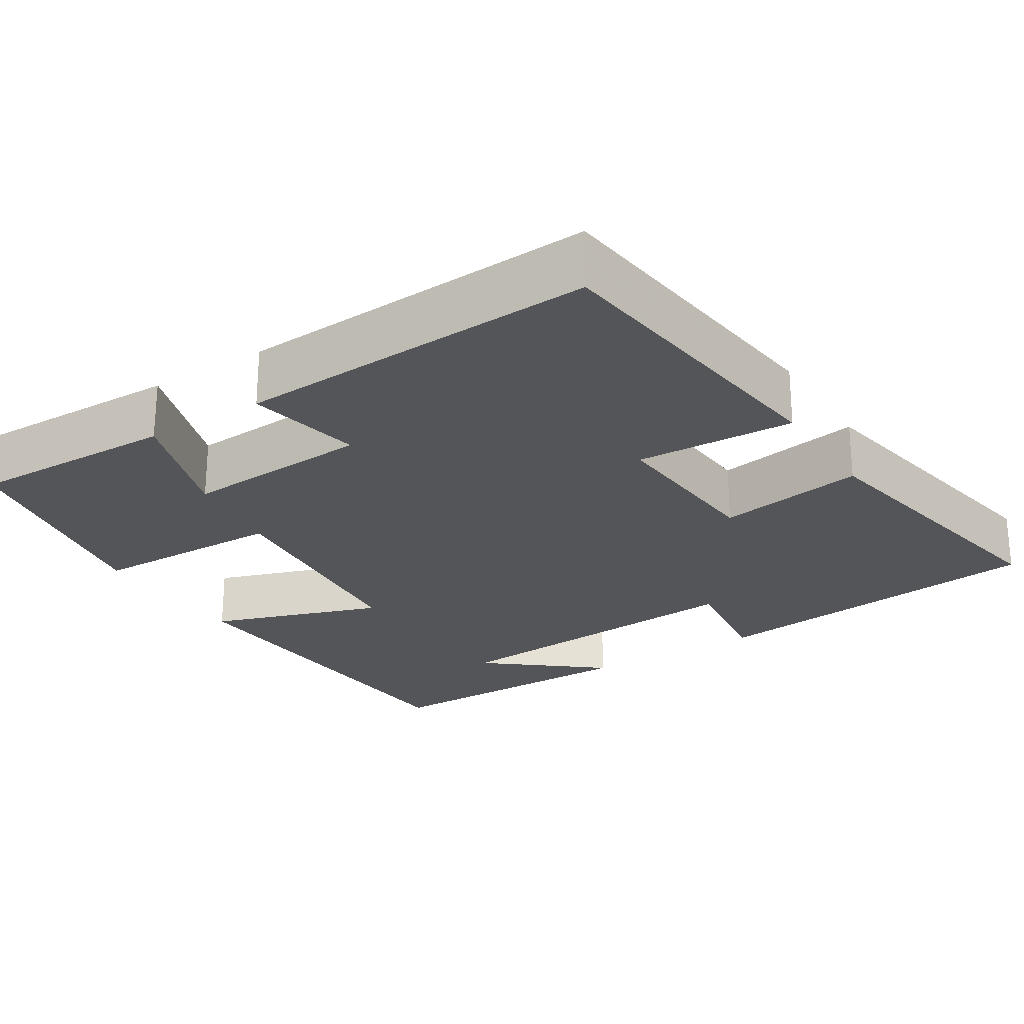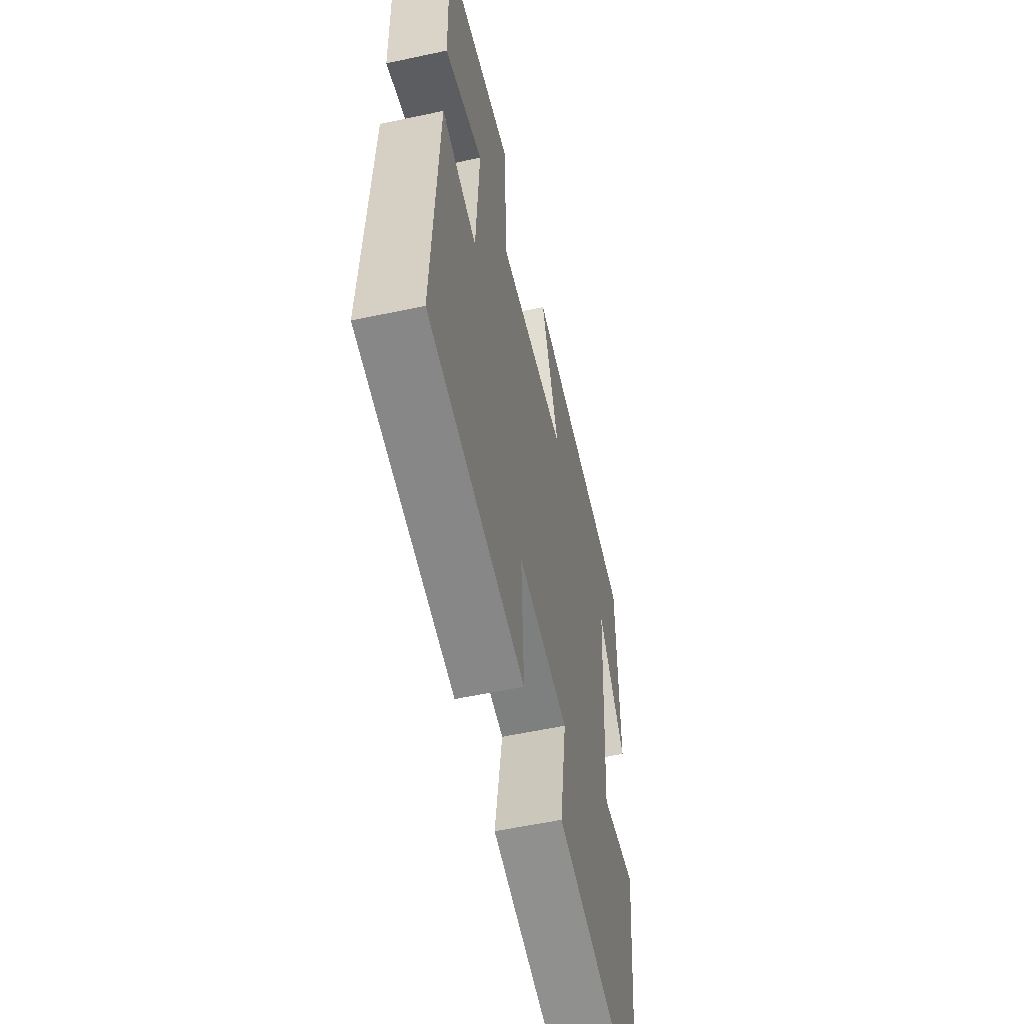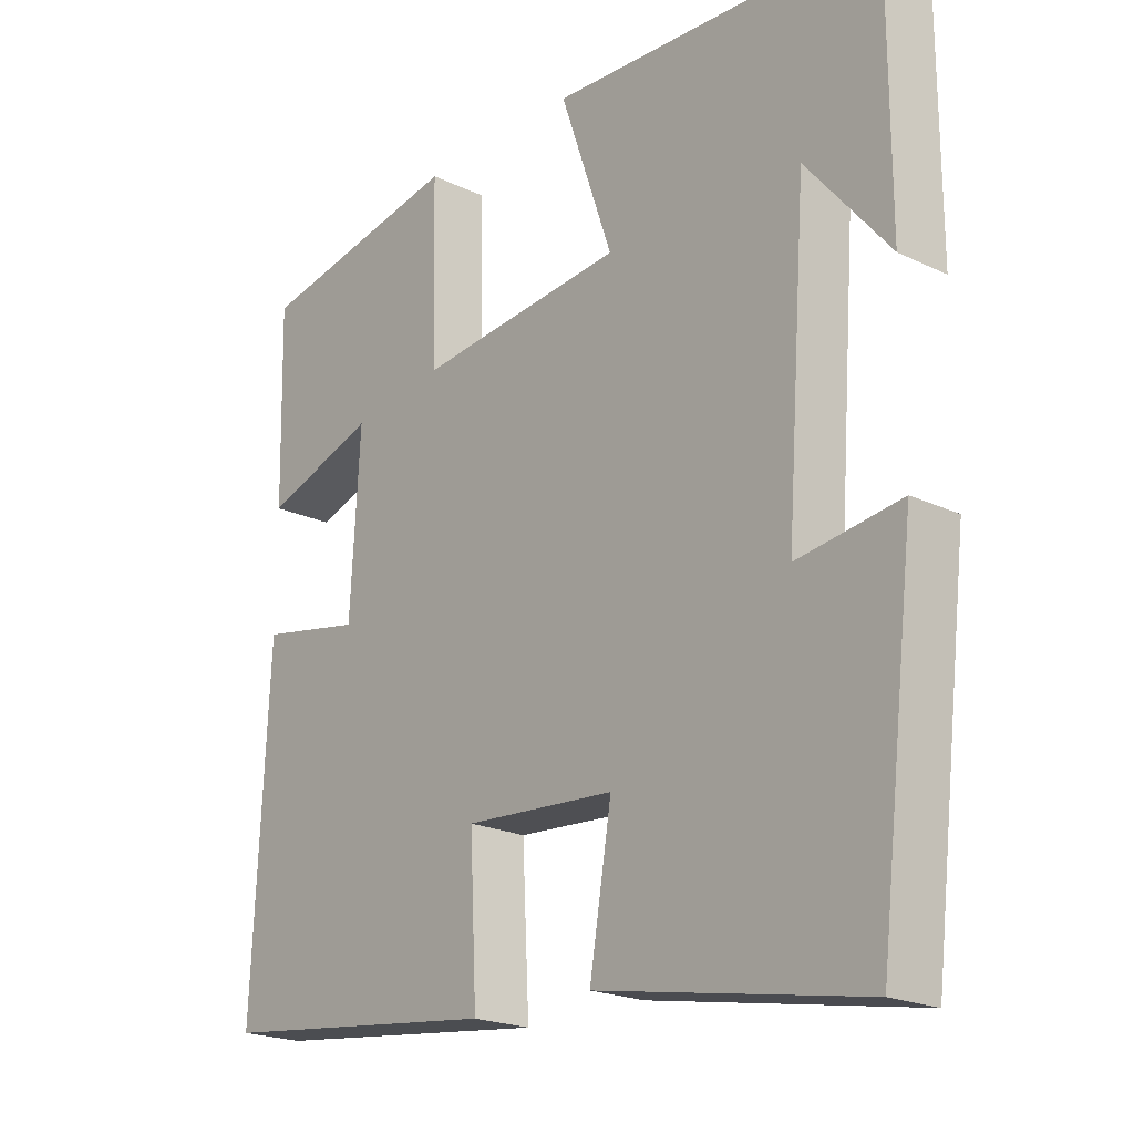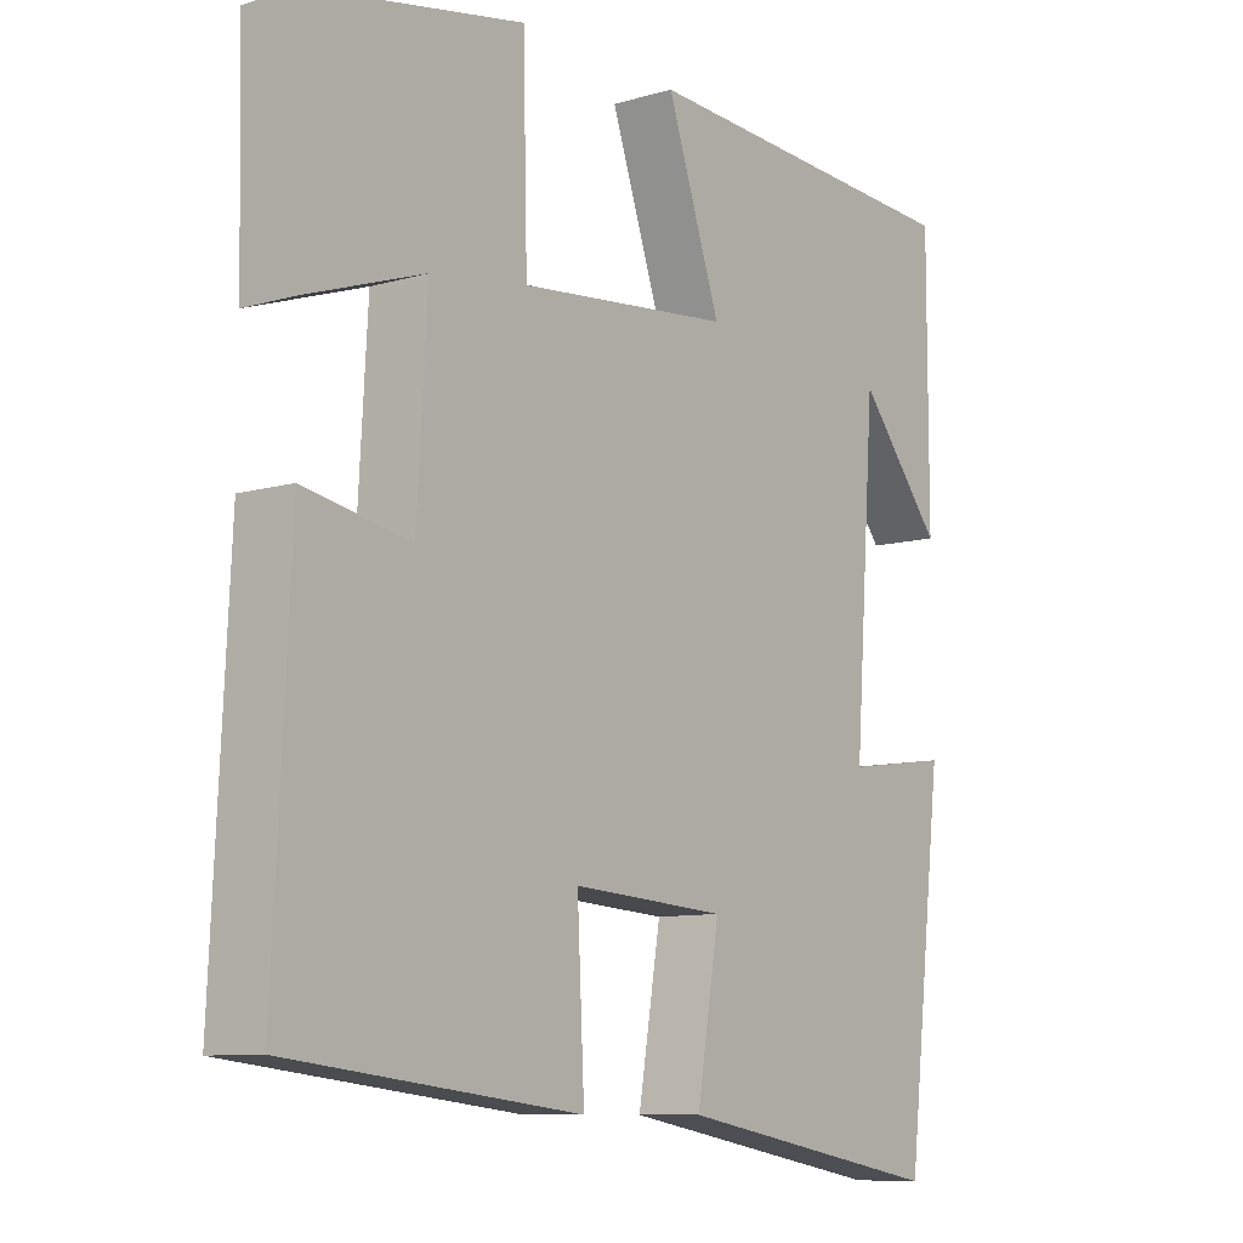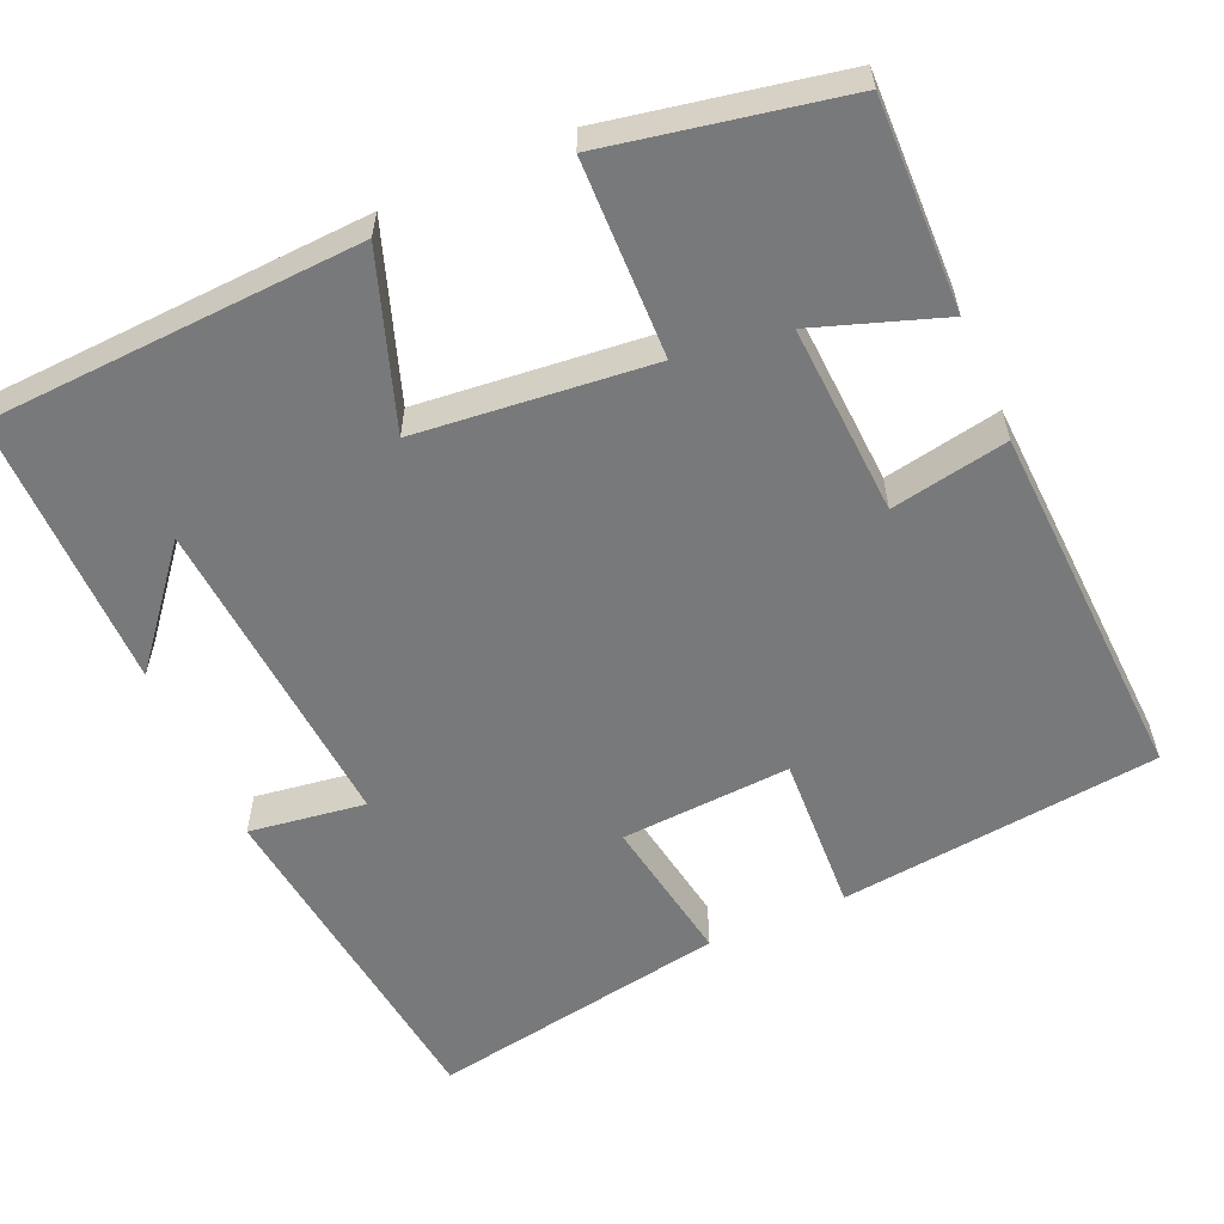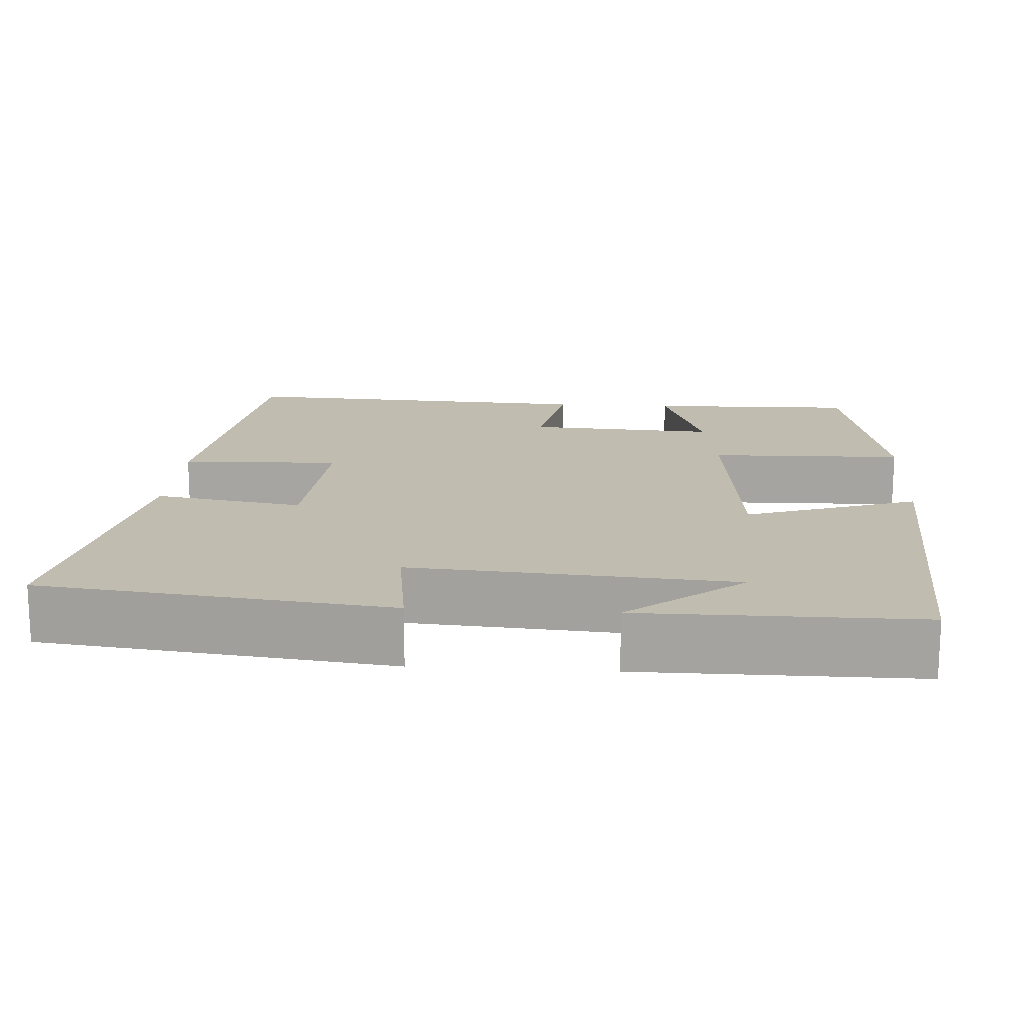
<metadata>
{"format":"obj","ext":"obj","renderer":"f3d","projection":"perspective","resolution":1024,"background":"white","views":[{"elev":-24.5,"azim":122.5,"up":"+Y"},{"elev":-56.1,"azim":102.7,"up":"+Z"},{"elev":-20.9,"azim":-130.6,"up":"+Z"},{"elev":-9.4,"azim":127.3,"up":"+Z"},{"elev":-57.7,"azim":23.7,"up":"+Y"},{"elev":16.3,"azim":-86.2,"up":"+Y"}]}
</metadata>
<code>
v 0.523 0.07 -0.453
v 0.113 0.07 -0.5
v 0.123 0.07 -0.295
v -0.095 0.07 -0.309
v -0.063 0.07 -0.5
v -0.447 0.07 -0.568
v -0.5 0.07 -0.122
v -0.351 0.07 -0.143
v -0.381 0.07 0.267
v -0.5 0.07 0.122
v -0.5 0.07 0.476
v -0.023 0.07 0.5
v -0.099 0.07 0.28
v 0.201 0.07 0.25
v 0.207 0.07 0.5
v 0.506 0.07 0.442
v 0.5 0.07 0.174
v 0.337 0.07 0.23
v 0.351 0.07 -0.014
v 0.5 0.07 0.014
v 0.523 0 -0.453
v 0.113 0 -0.5
v 0.123 0 -0.295
v -0.095 0 -0.309
v -0.063 0 -0.5
v -0.447 0 -0.568
v -0.5 0 -0.122
v -0.351 0 -0.143
v -0.381 0 0.267
v -0.5 0 0.122
v -0.5 0 0.476
v -0.023 0 0.5
v -0.099 0 0.28
v 0.201 0 0.25
v 0.207 0 0.5
v 0.506 0 0.442
v 0.5 0 0.174
v 0.337 0 0.23
v 0.351 0 -0.014
v 0.5 0 0.014
f 1 2 3
f 20 1 3
f 19 20 3
f 18 19 3 4
f 15 16 17 18
f 14 15 18
f 13 14 18 4
f 11 12 13
f 9 10 11
f 9 11 13
f 8 9 13 4
f 6 7 8
f 5 6 8
f 4 5 8
f 23 22 21
f 23 21 40
f 23 40 39
f 24 23 39 38
f 38 37 36 35
f 38 35 34
f 24 38 34 33
f 33 32 31
f 31 30 29
f 33 31 29
f 24 33 29 28
f 28 27 26
f 28 26 25
f 28 25 24
f 1 21 22 2
f 2 22 23 3
f 3 23 24 4
f 4 24 25 5
f 5 25 26 6
f 6 26 27 7
f 7 27 28 8
f 8 28 29 9
f 9 29 30 10
f 10 30 31 11
f 11 31 32 12
f 12 32 33 13
f 13 33 34 14
f 14 34 35 15
f 15 35 36 16
f 16 36 37 17
f 17 37 38 18
f 18 38 39 19
f 19 39 40 20
f 20 40 21 1

</code>
